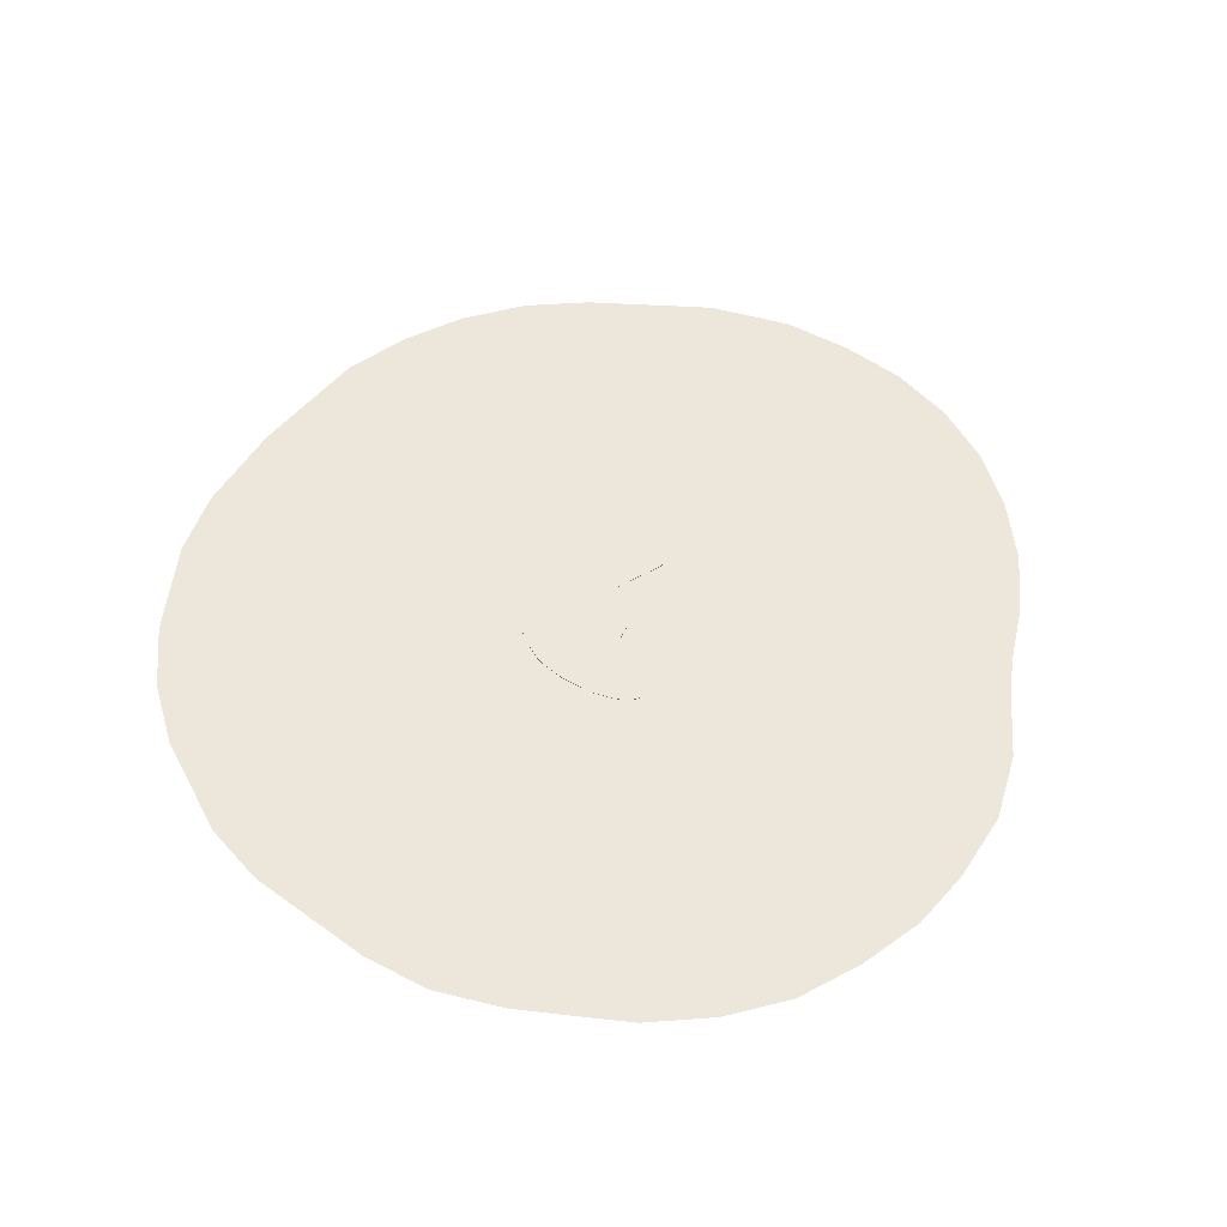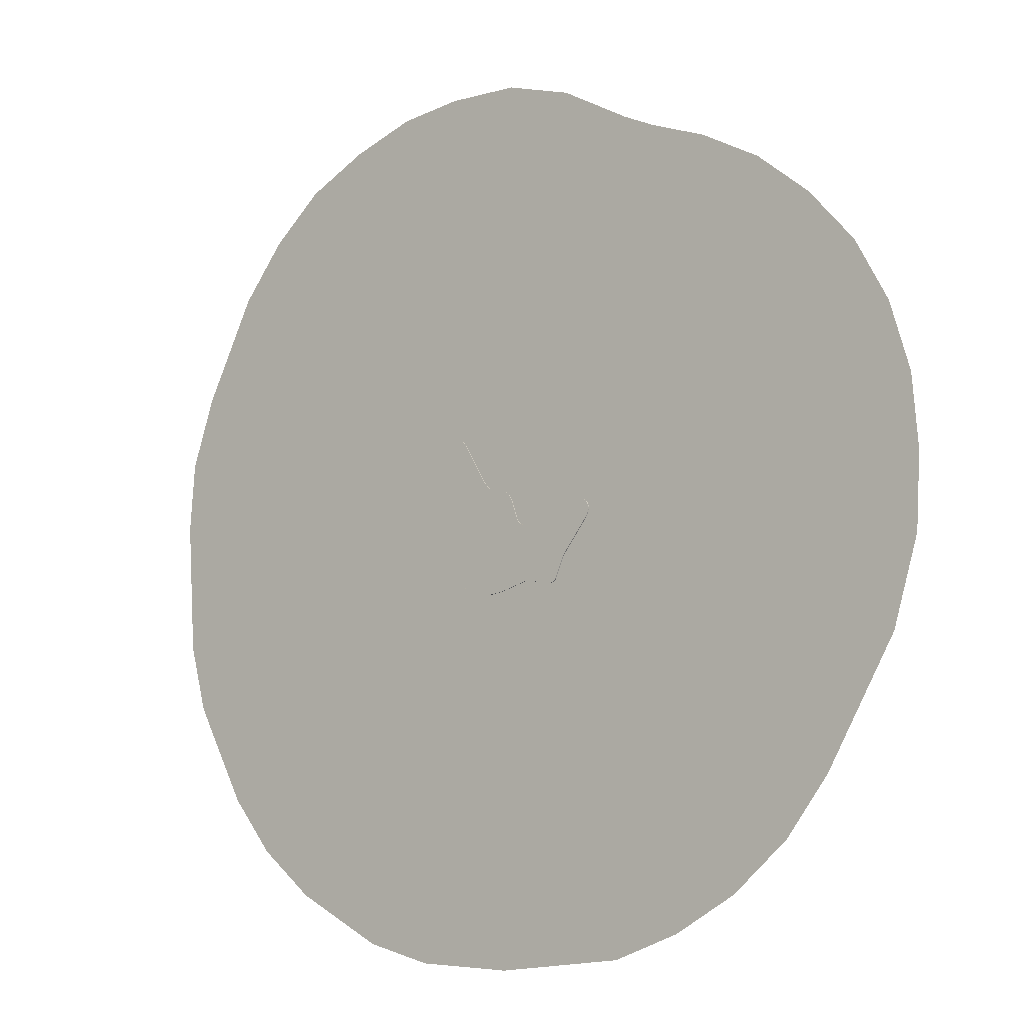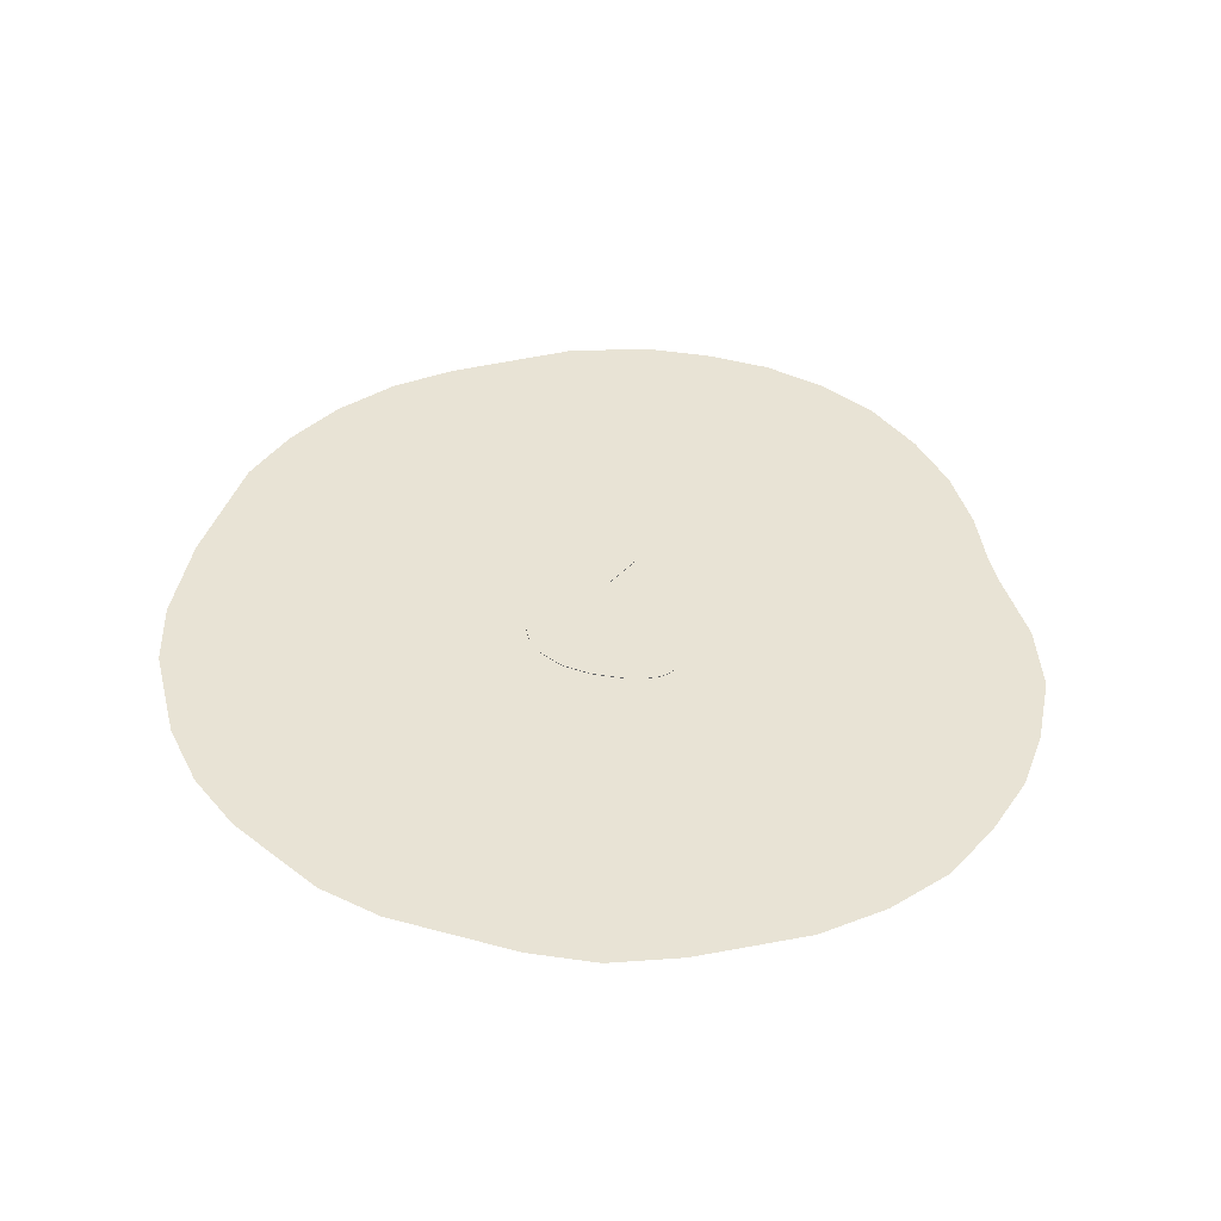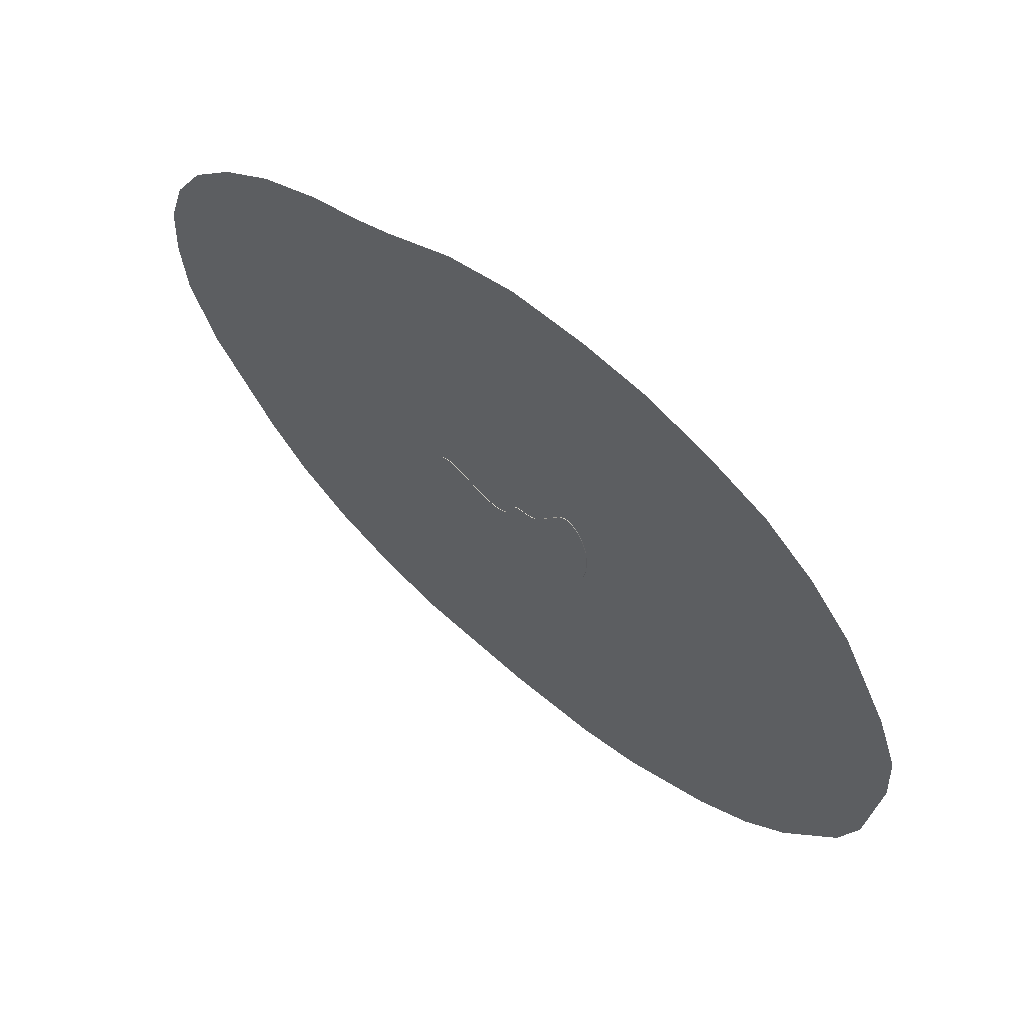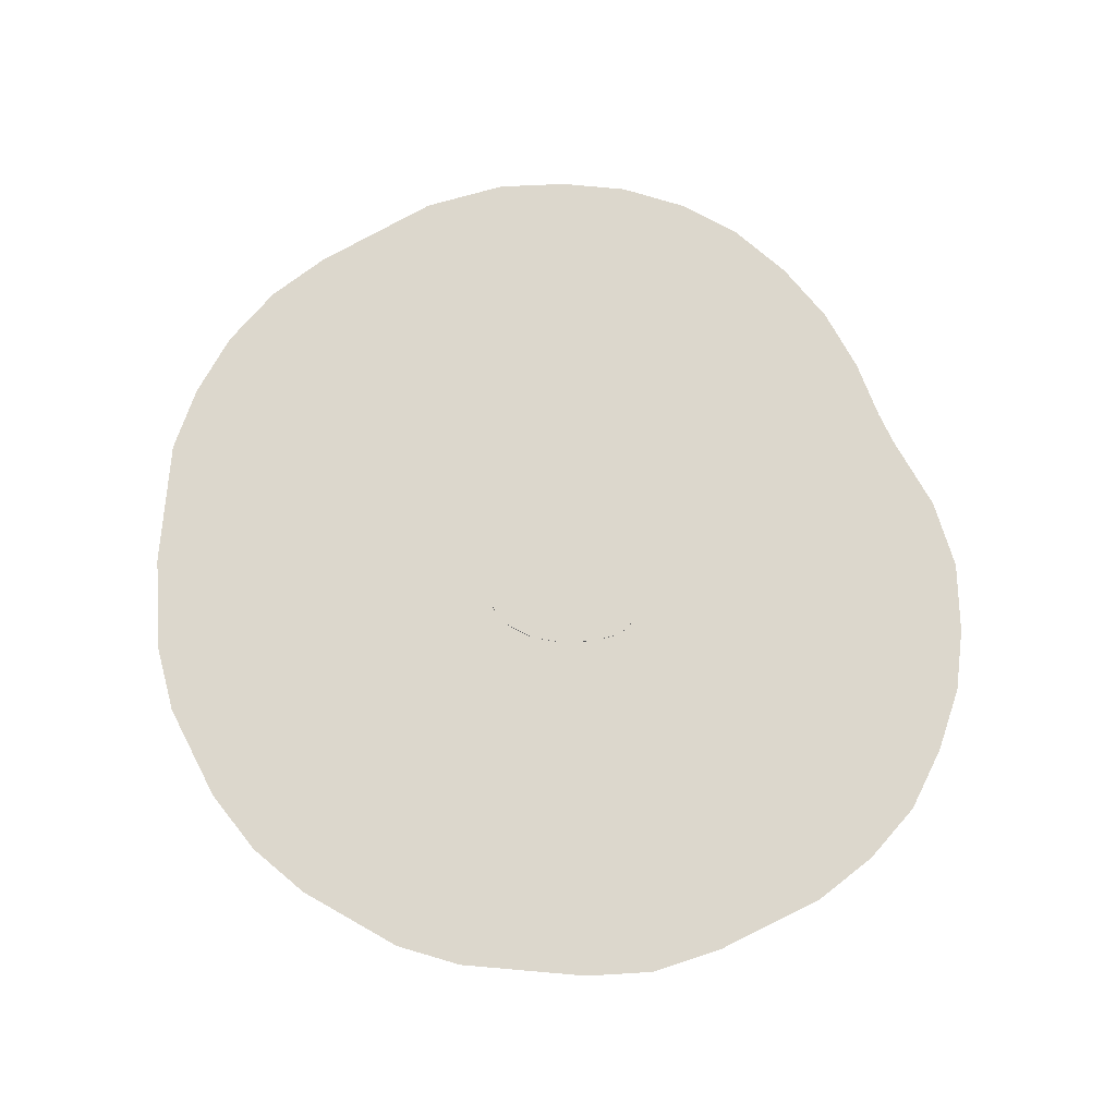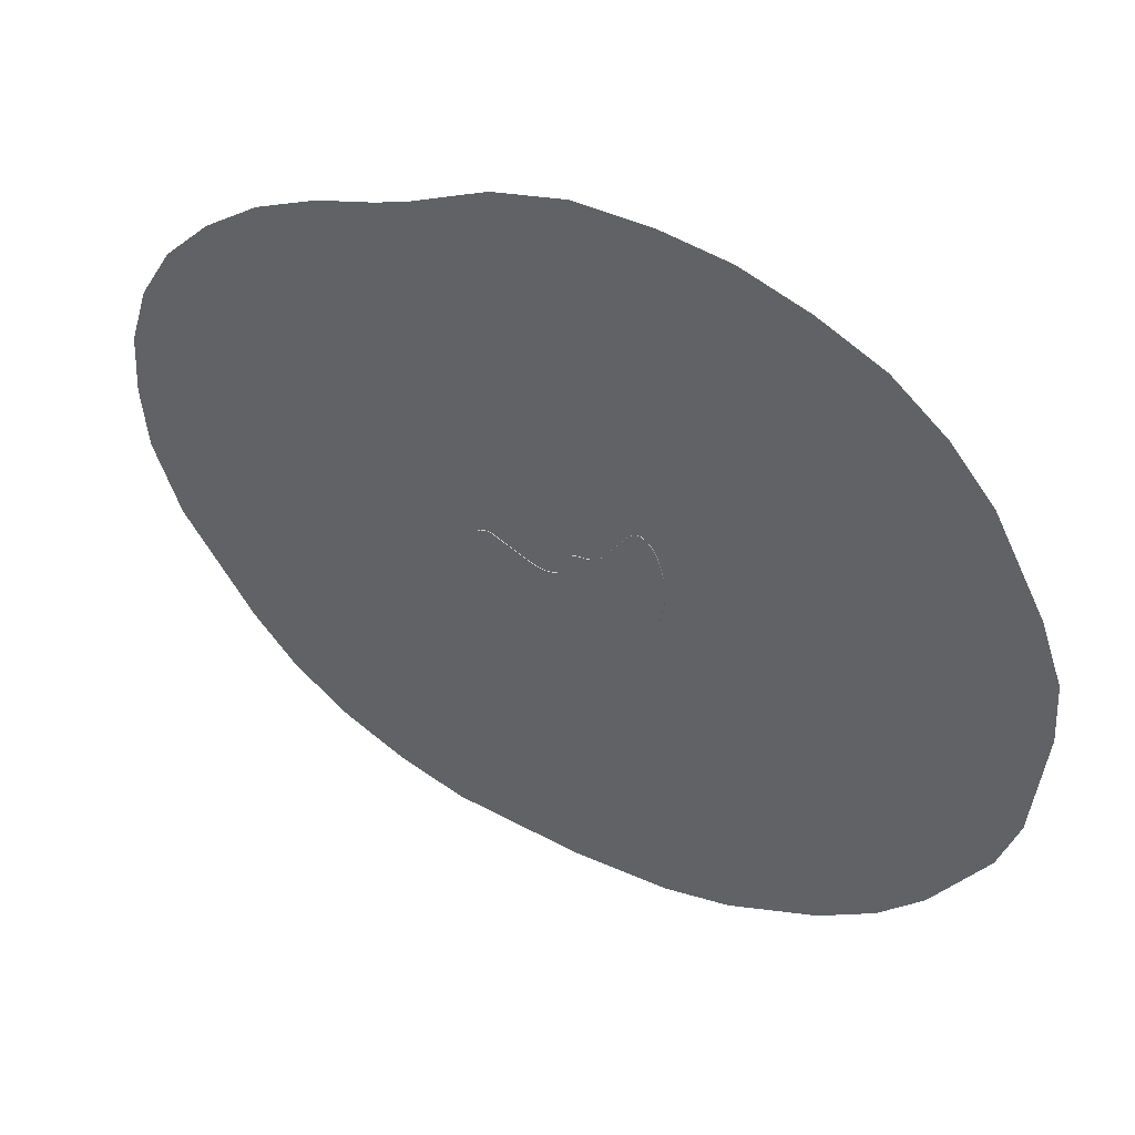
<metadata>
{"format":"obj","ext":"obj","renderer":"f3d","projection":"perspective","resolution":1024,"background":"white","views":[{"elev":50.9,"azim":-55.7,"up":"+Y"},{"elev":-11.1,"azim":39.3,"up":"+Z"},{"elev":41.3,"azim":-75.8,"up":"+Y"},{"elev":65.6,"azim":-138.9,"up":"+Z"},{"elev":72.8,"azim":-89.1,"up":"+Y"},{"elev":50.2,"azim":-151.6,"up":"+Z"}]}
</metadata>
<code>
o TFA5_Curve_Mesh.004
v -0.3045 -0 -0.6754
v 0.1755 0 0.003417
v 0.3145 0.01522 -0.6058
v 0.6474 0 -0.6154
v 0.6474 0.01522 -0.6154
v -0.6333 0.01522 0.9491
v 0.2492 0 -0.6092
v 0.2492 0.01522 -0.6092
v -0.2452 0.01522 -0.6929
v 0.2377 0 -0.03789
v -0.648 0.01522 0.9446
v -0.2452 -0 -0.6929
v -0.7224 0.01522 -0.4038
v 0.2377 0.01522 -0.03789
v -0.648 -0 0.9446
v 0.2121 0.01522 -0.02587
v -0.7224 -0 -0.4038
v -0.6691 0.01522 0.9343
v 0.3145 0 -0.6058
v 0.2121 0 -0.02587
v -0.6691 -0 0.9343
v -0.1598 0.01522 -0.696
v 0.187 0.01522 -0.008761
v 1.028 0.01522 -0.04407
v -0.6945 0.01522 0.9172
v -0.1598 -0 -0.696
v 0.187 0 -0.008761
v 0.1755 0.01522 0.003417
v -0.6686 0.01522 -0.4777
v 1.028 0 -0.04407
v -0.6945 -0 0.9172
v -0.6686 -0 -0.4777
v 1.046 0.01522 -0.002698
v -0.7224 0.01522 0.8924
v 0.1556 0.01522 0.03904
v -0.6336 0.01522 -0.5139
v 1.046 0 -0.002698
v 1.052 0.01522 0.01771
v -0.7224 -0 0.8924
v 0.1556 0 0.03904
v -0.6336 -0 -0.5139
v 1.052 0 0.01771
v 1.054 0.01522 0.03762
v -0.0386 0.01522 -0.6822
v -0.8951 0.01522 0.1676
v 1.054 0 0.03762
v 1.052 0.01522 0.05642
v -0.7646 0.01522 0.8388
v -0.0386 -0 -0.6822
v -0.1148 0.01522 0.3493
v 0.4612 0.01522 -0.0263
v -0.8951 -0 0.1676
v 0.7367 0.01522 -0.4062
v 1.052 0 0.05642
v 1.047 0.01522 0.07368
v -0.7646 -0 0.8388
v -0.1148 -0 0.3493
v -0.5255 0.01522 -0.5937
v 0.4612 0 -0.0263
v 0.7367 0 -0.4062
v 1.047 0 0.07368
v 1.039 0.01522 0.08941
v 0.5339 0.01522 -0.6573
v -0.5112 -0 0.8694
v -0.5255 -0 -0.5937
v 1.039 0 0.08941
v 1.028 0.01522 0.1036
v 0.5339 0 -0.6573
v -0.5112 0.01522 0.8694
v -0.8131 0.01522 0.7371
v 1.028 0 0.1036
v 1.015 0.01522 0.1164
v -0.1805 0.01522 0.3753
v 0.3914 0.01522 -0.04591
v 1.015 0 0.1164
v -0.8131 -0 0.7371
v 0.5737 0.01522 -0.6577
v -0.1805 -0 0.3753
v -0.2002 0.01522 0.3877
v -0.391 0.01522 -0.6566
v 0.08926 0.01522 0.2349
v 0.3914 0 -0.04591
v 0.9848 0.01522 0.1374
v 0.5737 0 -0.6577
v -0.5432 0.01522 0.9088
v -0.2002 -0 0.3877
v -0.2205 0.01522 0.4054
v 0.08926 0 0.2349
v -0.391 -0 -0.6566
v 0.9848 0 0.1374
v 0.595 0.01522 -0.6544
v -0.5432 -0 0.9088
v -0.2205 -0 0.4054
v -0.8518 0.01522 -0.1222
v 0.9525 0.01522 0.1526
v 0.595 0 -0.6544
v -0.5609 0.01522 0.9243
v -0.2614 0.01522 0.4527
v 0.05857 0.01522 0.2856
v 0.3159 0.01522 -0.05259
v -0.8518 -0 -0.1222
v 0.9525 0 0.1526
v 0.6127 0.01522 -0.6485
v -0.5609 -0 0.9243
v -0.2614 -0 0.4527
v 0.05857 0 0.2856
v -0.3045 0.01522 -0.6754
v 0.3159 0 -0.05259
v -0.8287 0.01522 -0.1924
v 0.6127 0 -0.6485
v -0.5807 0.01522 0.9364
v 0.03749 0.01522 0.3076
v -0.8287 -0 -0.1924
v 0.9086 0.01522 0.1648
v 0.6272 0.01522 -0.6401
v -0.5807 -0 0.9364
v 0.03749 0 0.3076
v 0.9086 0 0.1648
v 0.8923 0.01522 0.1641
v -0.8745 0.01522 0.5184
v 0.6272 0 -0.6401
v -0.6031 0.01522 0.9449
v 0.0161 0.01522 0.3222
v 0.2846 0.01522 -0.05017
v 0.8923 0 0.1641
v 0.8693 0.01522 0.1588
v -0.8745 -0 0.5184
v 0.6386 0.01522 -0.629
v -0.6031 -0 0.9449
v 0.0161 0 0.3222
v 0.2846 0 -0.05017
v 0.8693 0 0.1588
v 0.6386 0 -0.629
v -0.0056 0.01522 0.3311
v -0.2684 0.01522 -0.6884
v -0.629 -0 0.9494
v -0.0056 -0 0.3311
v -0.2684 -0 -0.6884
v -1.363 0.009186 4.552
v 1.345 0.009186 -4.309
v -0.01217 0.009186 -4.395
v 2.038 0.009186 -4.081
v 2.683 0.009186 -3.74
v 3.262 0.009186 -3.265
v 3.708 0.009186 -2.705
v 4.43 0.009186 -1.49
v 4.692 0.009186 -0.6361
v 4.737 0.009186 0.1043
v 4.68 0.009186 0.8218
v 4.475 0.009186 1.517
v 4.134 0.009186 2.154
v 3.655 0.009186 2.713
v 3.097 0.009186 3.179
v 2.471 0.009186 3.533
v 1.88 0.009186 3.766
v 1.537 0.009186 3.931
v 0.7988 0.009186 4.358
v 0.07712 0.009186 4.587
v -0.6937 0.009186 4.62
v -2.047 0.009186 4.333
v -2.703 0.009186 4.019
v -3.25 0.009186 3.554
v -3.714 0.009186 2.98
v -4.261 0.009186 1.914
v -4.507 0.009186 1.203
v -4.562 0.009186 0.4924
v -4.466 0.009186 -0.8607
v -4.276 0.009186 -1.544
v -3.716 0.009186 -2.569
v -3.261 0.009186 -3.129
v -2.682 0.009186 -3.604
v -1.732 0.009186 -4.116
v -1.03 0.009186 -4.316
v -1.363 0.009186 4.552
v 1.345 0.009186 -4.309
v -0.01217 0.009186 -4.395
v 2.038 0.009186 -4.081
v 2.683 0.009186 -3.74
v 3.262 0.009186 -3.265
v 3.708 0.009186 -2.705
v 4.43 0.009186 -1.49
v 4.692 0.009186 -0.6361
v 4.737 0.009186 0.1043
v 4.68 0.009186 0.8218
v 4.475 0.009186 1.517
v 4.134 0.009186 2.154
v 3.655 0.009186 2.713
v 3.097 0.009186 3.179
v 2.471 0.009186 3.533
v 1.88 0.009186 3.766
v 1.537 0.009186 3.931
v 0.7988 0.009186 4.358
v 0.07712 0.009186 4.587
v -0.6937 0.009186 4.62
v -2.047 0.009186 4.333
v -2.703 0.009186 4.019
v -3.25 0.009186 3.554
v -3.714 0.009186 2.98
v -4.261 0.009186 1.914
v -4.507 0.009186 1.203
v -4.562 0.009186 0.4924
v -4.466 0.009186 -0.8607
v -4.276 0.009186 -1.544
v -3.716 0.009186 -2.569
v -3.261 0.009186 -3.129
v -2.682 0.009186 -3.604
v -1.732 0.009186 -4.116
v -1.03 0.009186 -4.316
g TFA5_Curve_Mesh.004_Default_OBJ.006
f 156 159 157
f 159 160 139
f 160 162 161
f 162 160 163
f 163 156 164
f 160 159 156
f 164 166 165
f 166 156 167
f 167 169 168
f 156 169 167
f 169 171 170
f 156 141 169
f 171 173 172
f 141 173 171
f 141 145 140
f 140 145 142
f 142 145 143
f 143 145 144
f 145 155 146
f 141 156 155
f 146 148 147
f 148 152 149
f 149 152 150
f 150 152 151
f 152 148 153
f 153 148 154
f 154 146 155
f 148 146 154
f 155 145 141
f 171 169 141
f 156 163 160
f 164 156 166
f 157 159 158
f 191 194 192
f 194 195 174
f 195 197 196
f 197 195 198
f 198 191 199
f 195 194 191
f 199 201 200
f 201 191 202
f 202 204 203
f 191 204 202
f 204 206 205
f 191 176 204
f 206 208 207
f 176 208 206
f 176 180 175
f 175 180 177
f 177 180 178
f 178 180 179
f 180 190 181
f 176 191 190
f 181 183 182
f 183 187 184
f 184 187 185
f 185 187 186
f 187 183 188
f 188 183 189
f 189 181 190
f 183 181 189
f 190 180 176
f 206 204 176
f 191 198 195
f 199 191 201
f 192 194 193
g TFA5_Curve_Mesh.004_None.004
f 29 41 32
f 4 53 60
f 10 16 20
f 30 33 37
f 132 51 59
f 15 18 21
f 138 9 12
f 42 43 46
f 128 4 133
f 49 8 7
f 61 62 66
f 20 23 27
f 52 94 101
f 41 58 65
f 1 135 138
f 134 57 137
f 94 113 101
f 39 48 56
f 116 122 129
f 19 108 131
f 71 72 75
f 65 80 89
f 28 40 2
f 130 134 137
f 96 103 110
f 90 95 102
f 37 38 42
f 93 98 105
f 74 108 82
f 86 87 93
f 40 81 88
f 75 83 90
f 56 70 76
f 57 73 78
f 15 6 11
f 106 112 117
f 131 14 10
f 27 28 2
f 108 124 131
f 81 35 50
f 104 111 116
f 110 115 121
f 59 74 82
f 66 67 71
f 64 85 92
f 60 24 30
f 31 34 39
f 121 128 133
f 136 122 6
f 77 96 84
f 8 19 7
f 70 127 76
f 26 44 49
f 85 104 92
f 13 32 17
f 18 31 21
f 117 123 130
f 68 77 84
f 46 47 54
f 102 114 118
f 127 45 52
f 88 99 106
f 113 13 17
f 125 126 132
f 9 26 12
f 19 63 68
f 89 107 1
f 54 55 61
f 78 79 86
f 118 119 125
f 105 69 64
f 29 36 41
f 4 5 53
f 10 14 16
f 30 24 33
f 132 126 51
f 15 11 18
f 138 135 9
f 42 38 43
f 128 5 4
f 49 44 8
f 61 55 62
f 20 16 23
f 52 45 94
f 41 36 58
f 1 107 135
f 134 50 57
f 94 109 113
f 39 34 48
f 116 111 122
f 129 136 15
f 15 21 129
f 21 31 104
f 116 21 104
f 31 39 92
f 39 56 64
f 92 39 64
f 56 76 64
f 76 127 105
f 105 52 93
f 127 52 105
f 52 101 86
f 101 113 78
f 113 17 78
f 101 78 86
f 17 32 40
f 32 41 40
f 41 65 40
f 65 89 40
f 1 138 12
f 17 40 57
f 89 1 40
f 52 86 93
f 21 116 129
f 92 104 31
f 105 64 76
f 1 12 26
f 26 49 2
f 1 26 2
f 49 7 20
f 78 17 57
f 1 2 40
f 19 68 60
f 68 84 4
f 7 19 131
f 68 4 60
f 84 96 4
f 96 110 4
f 110 121 4
f 121 133 4
f 60 30 59
f 30 37 90
f 132 30 102
f 130 137 117
f 137 57 88
f 106 137 88
f 2 49 27
f 30 132 59
f 37 42 71
f 42 46 66
f 46 54 61
f 66 46 61
f 66 71 42
f 71 75 37
f 75 90 37
f 90 102 30
f 102 118 125
f 125 132 102
f 19 60 82
f 137 106 117
f 40 88 57
f 60 59 82
f 27 49 20
f 19 82 108
f 20 7 10
f 10 7 131
f 71 67 72
f 65 58 80
f 28 35 40
f 130 123 134
f 96 91 103
f 90 83 95
f 37 33 38
f 93 87 98
f 74 100 108
f 86 79 87
f 40 35 81
f 75 72 83
f 56 48 70
f 57 50 73
f 15 136 6
f 106 99 112
f 131 124 14
f 27 23 28
f 108 100 124
f 53 5 63
f 5 128 115
f 53 63 3
f 115 103 5
f 103 91 5
f 91 77 5
f 77 63 5
f 8 44 16
f 44 22 28
f 16 44 23
f 22 9 107
f 23 44 28
f 9 135 107
f 22 107 28
f 53 3 74
f 3 8 124
f 74 3 100
f 33 24 83
f 24 53 51
f 95 126 119
f 43 38 62
f 38 33 67
f 55 47 43
f 67 62 38
f 62 55 43
f 83 72 33
f 72 67 33
f 114 95 119
f 95 83 24
f 51 126 24
f 95 24 126
f 107 80 35
f 80 58 35
f 107 35 28
f 58 36 35
f 36 29 35
f 29 13 35
f 13 109 73
f 73 94 79
f 109 94 73
f 94 45 79
f 87 45 98
f 45 120 98
f 120 70 98
f 70 48 69
f 48 34 69
f 69 34 85
f 34 25 85
f 25 18 97
f 97 18 111
f 18 11 122
f 11 6 122
f 122 111 18
f 97 85 25
f 69 98 70
f 45 87 79
f 100 3 124
f 74 51 53
f 124 8 14
f 14 8 16
f 13 73 50
f 13 50 35
f 50 134 81
f 134 123 112
f 99 134 112
f 99 81 134
f 104 97 111
f 110 103 115
f 59 51 74
f 66 62 67
f 64 69 85
f 60 53 24
f 31 25 34
f 121 115 128
f 136 129 122
f 77 91 96
f 8 3 19
f 70 120 127
f 26 22 44
f 85 97 104
f 13 29 32
f 18 25 31
f 117 112 123
f 68 63 77
f 46 43 47
f 102 95 114
f 127 120 45
f 88 81 99
f 113 109 13
f 125 119 126
f 9 22 26
f 19 3 63
f 89 80 107
f 54 47 55
f 78 73 79
f 118 114 119
f 105 98 69

</code>
